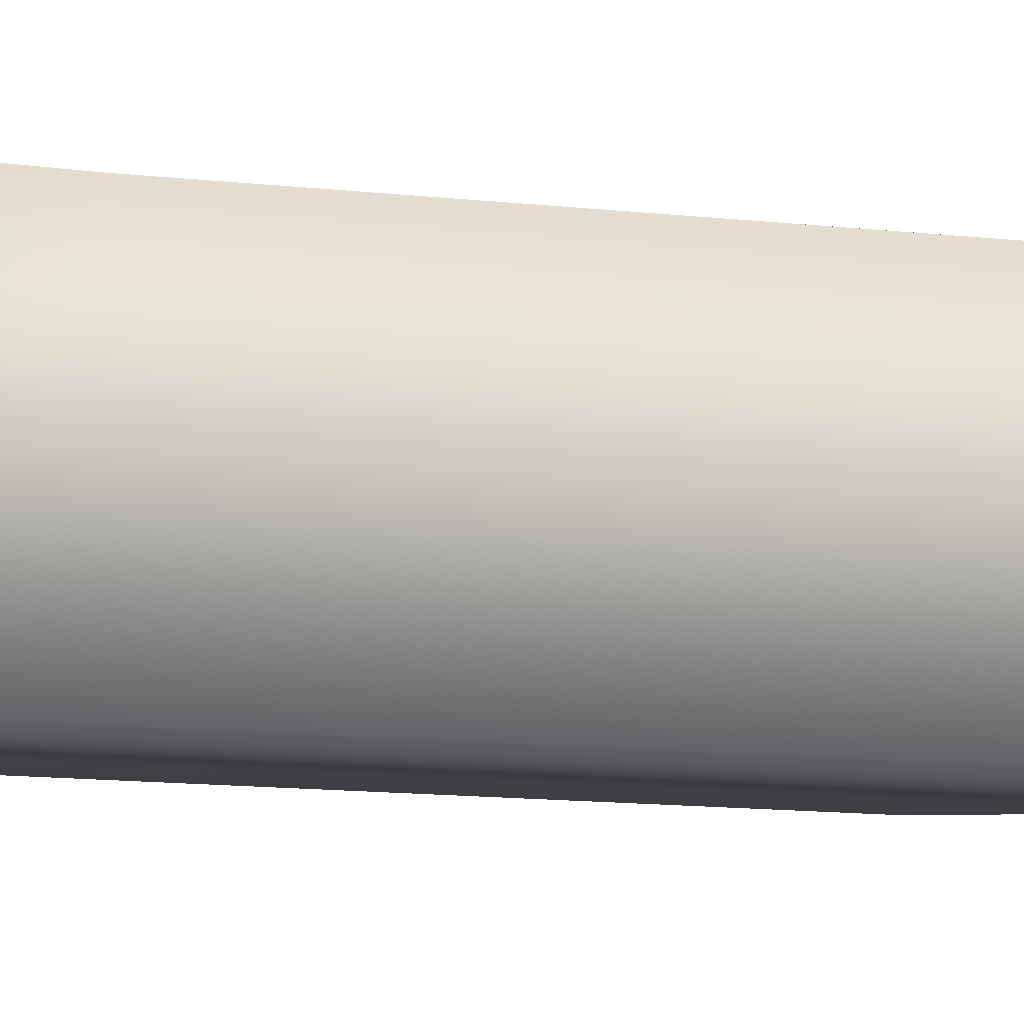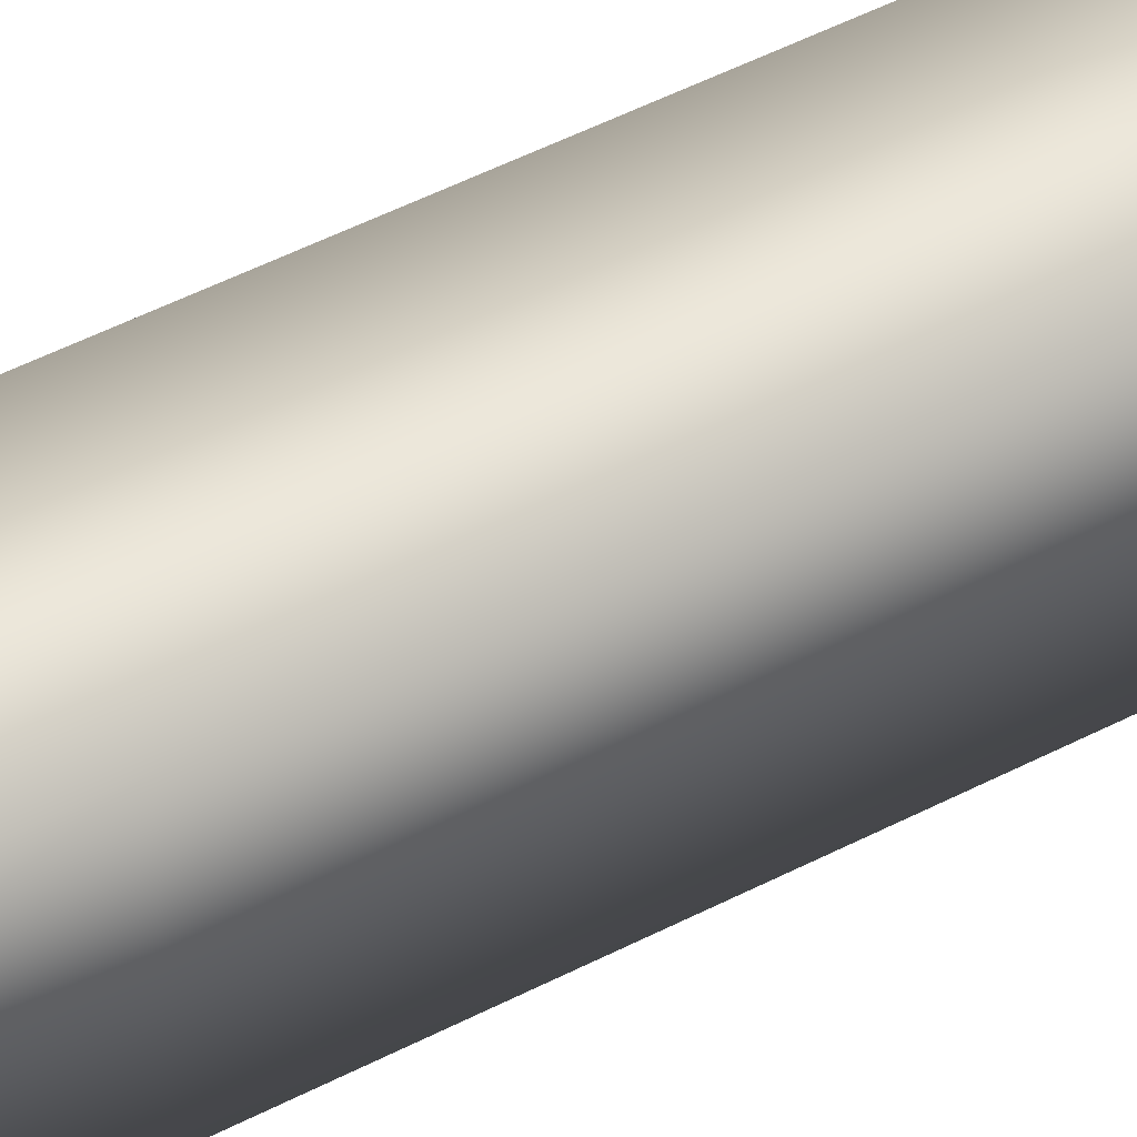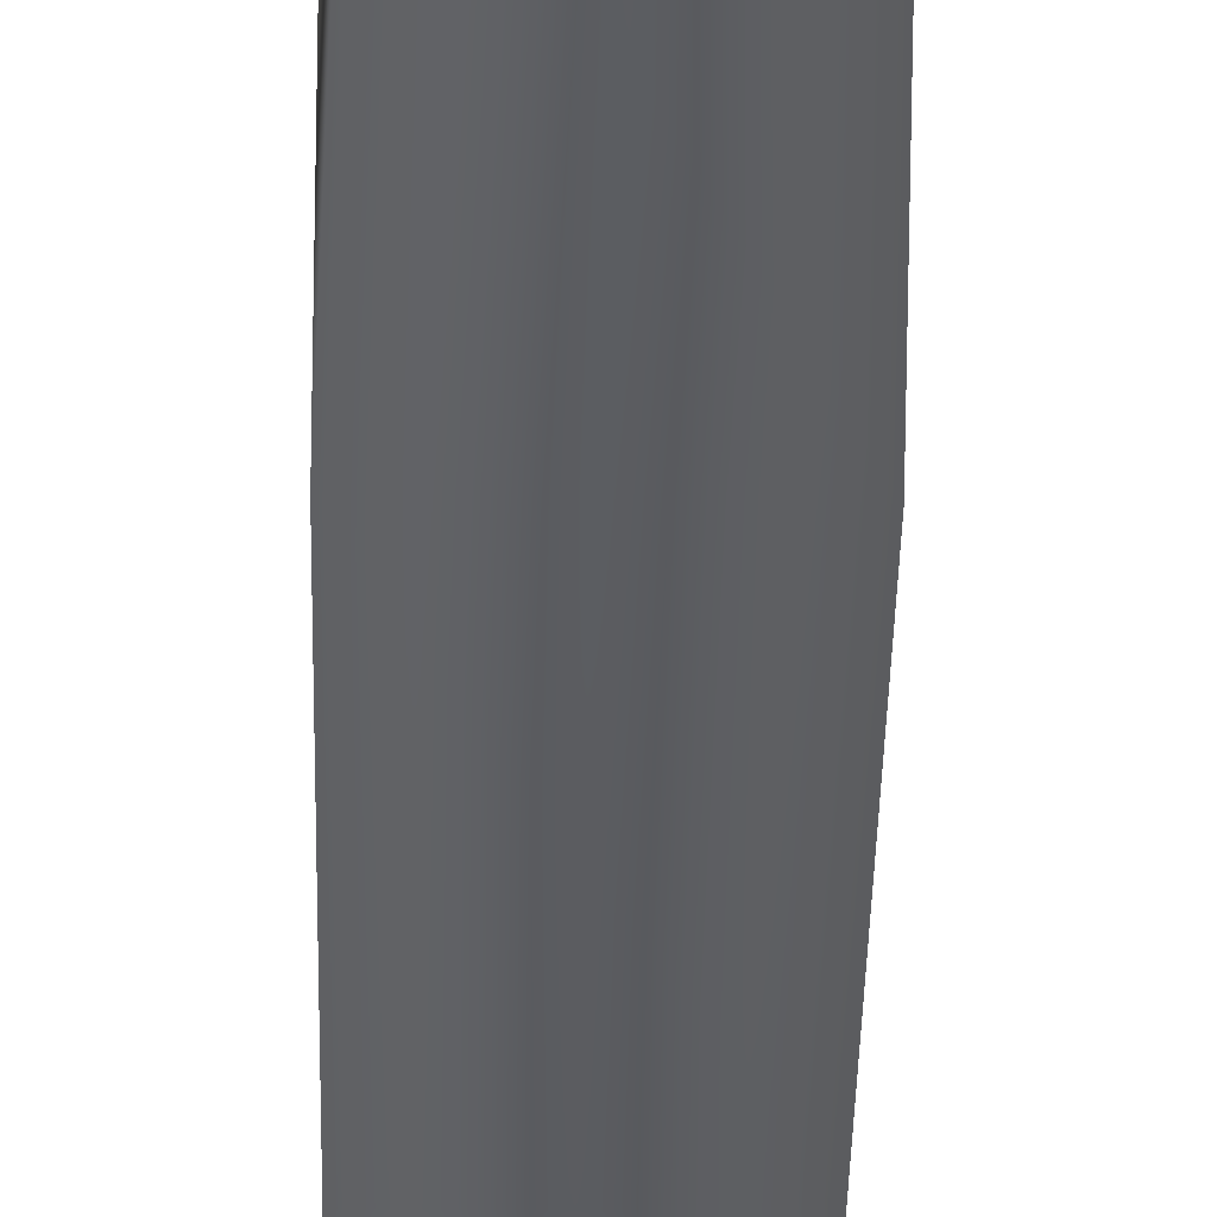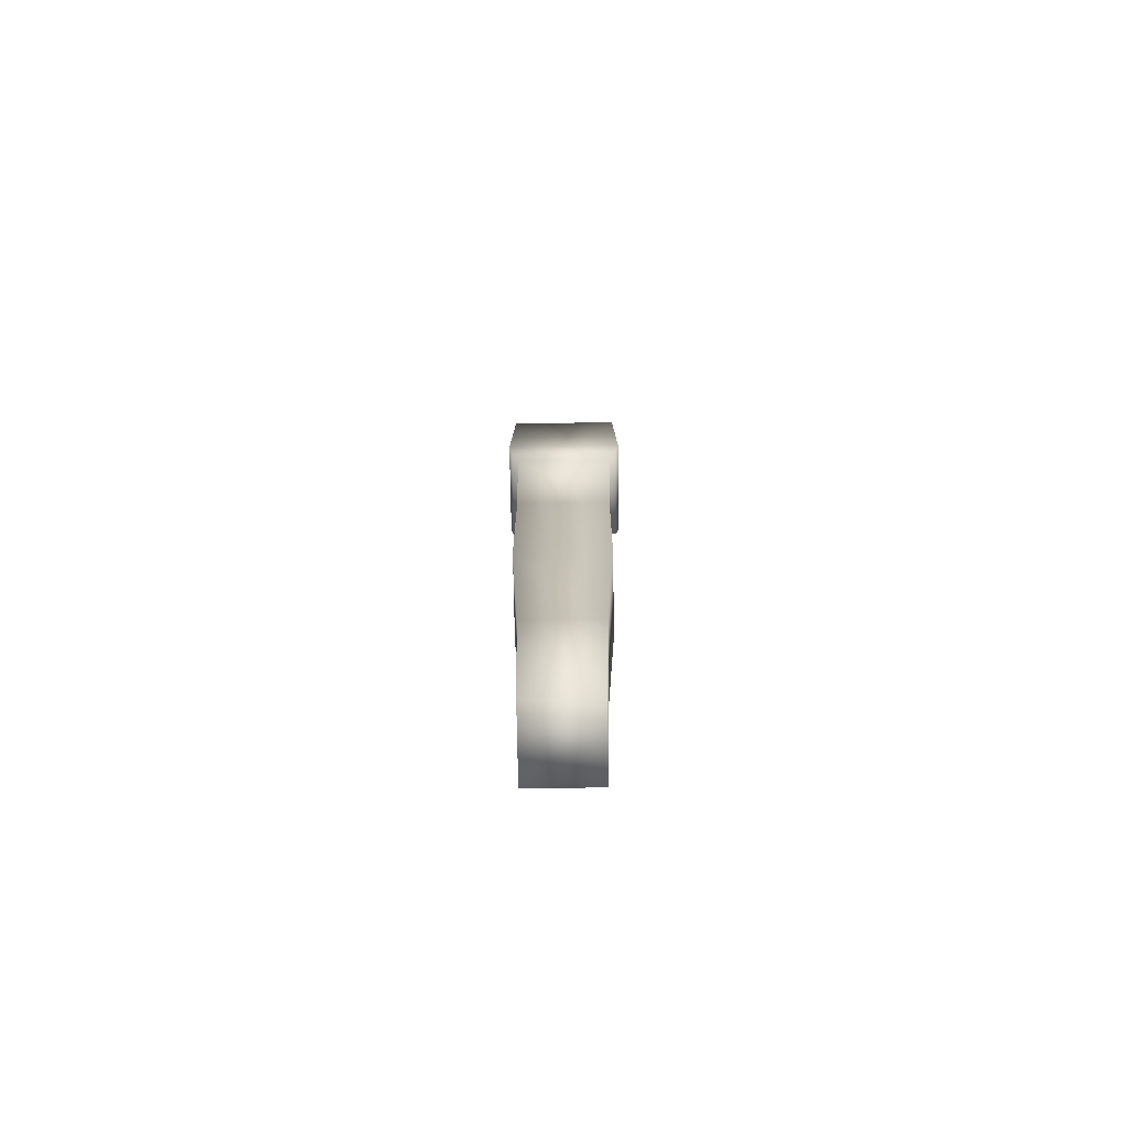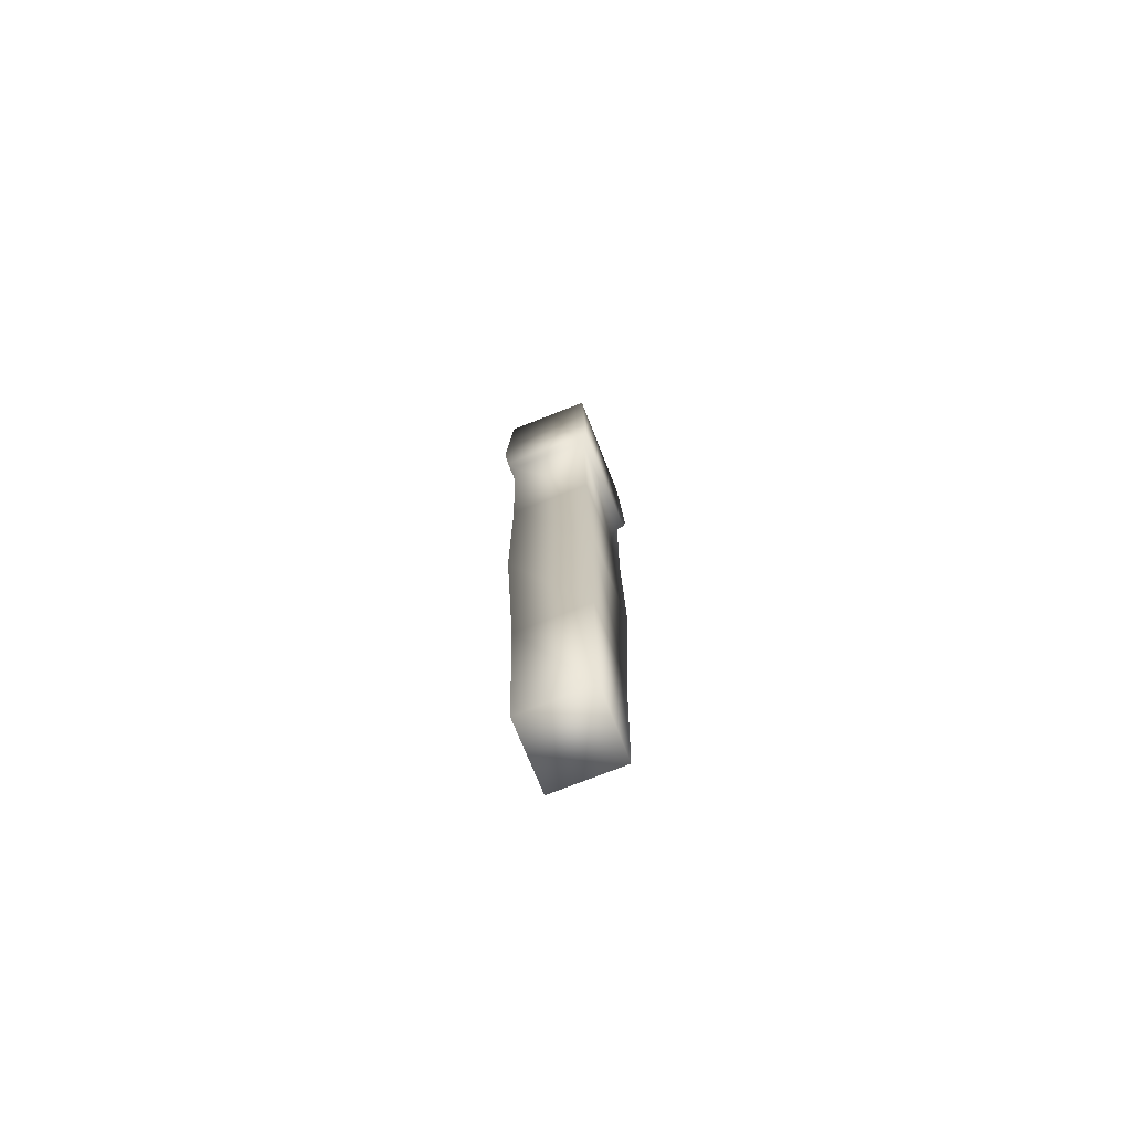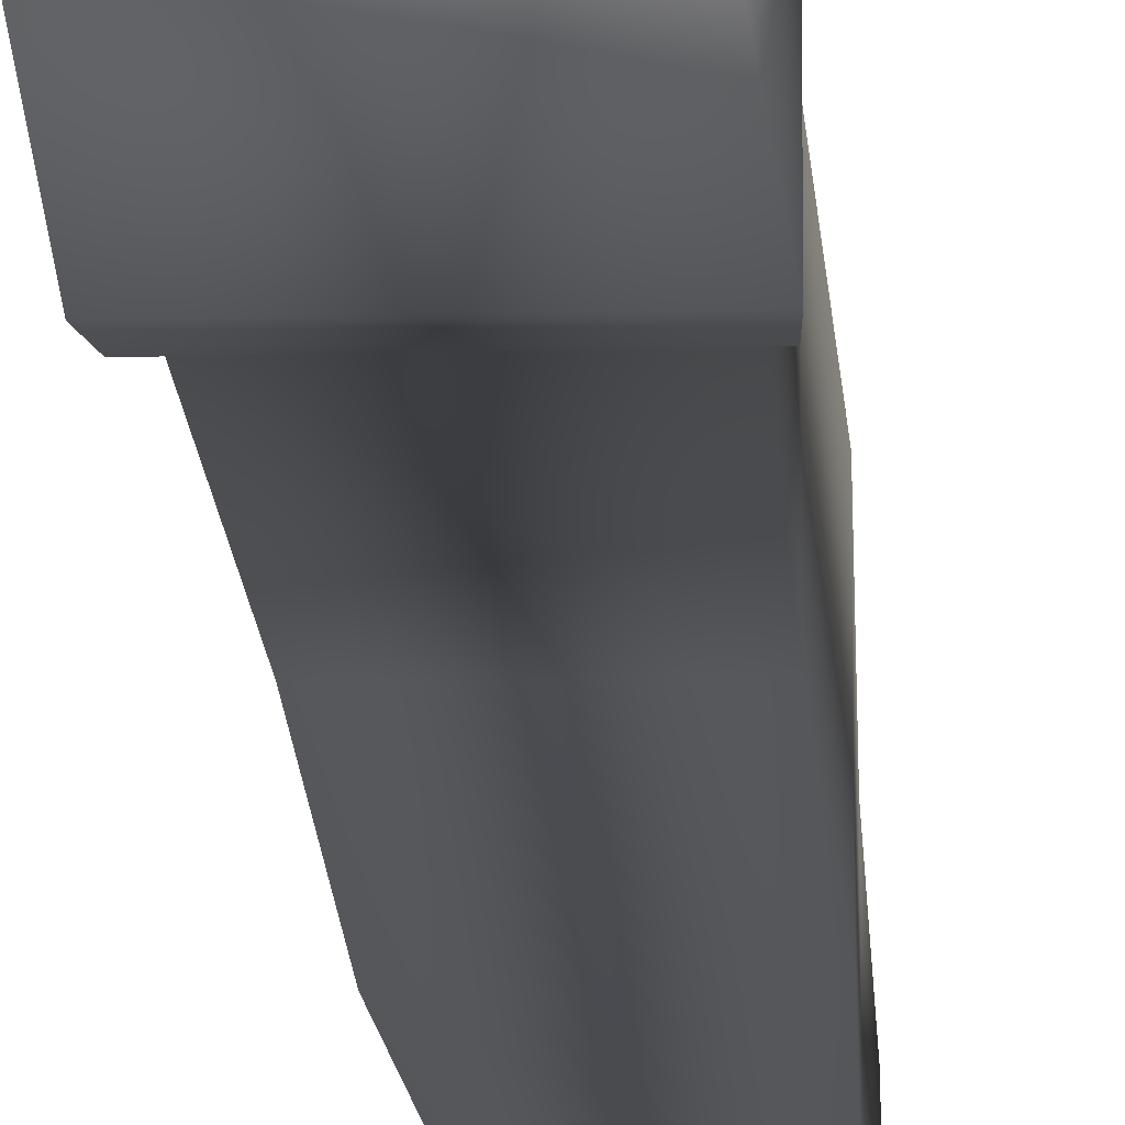
<metadata>
{"format":"obj","ext":"obj","renderer":"f3d","projection":"perspective","resolution":1024,"background":"white","views":[{"elev":-7.6,"azim":-114.9,"up":"+Z"},{"elev":48.7,"azim":59.5,"up":"+Z"},{"elev":-33.6,"azim":-1.3,"up":"+Z"},{"elev":-74.4,"azim":91.0,"up":"+Y"},{"elev":-74.4,"azim":-158.5,"up":"+Y"},{"elev":-16.5,"azim":-177.0,"up":"+Z"}]}
</metadata>
<code>
v  3.093 7.874 -1.052
v  3.157 -7.874 -0.9774
v  -3.666 -7.874 -0.9774
v  -3.464 7.874 -1.052
v  -3.464 7.874 6.692
v  -3.666 -7.874 6.665
v  3.157 -7.874 6.665
v  3.093 7.874 6.692
v  3.605 39.37 -2.003
v  -3.699 39.37 -2.003
v  -3.699 39.37 7.547
v  3.605 39.37 7.547
v  -3.276 -39.37 0.1334
v  2.491 -39.37 0.1334
v  2.442 -39.37 5.65
v  -3.227 -39.37 5.65
v  2.683 -23.62 -0.2497
v  -3.33 -23.62 -0.2497
v  -3.956 24.18 -1.942
v  -4.077 26.68 -2.305
v  3.954 26.67 -2.302
v  3.753 24.18 -1.944
v  -3.49 23.62 -1.399
v  3.257 23.62 -1.399
v  -3.33 -23.62 5.986
v  2.683 -23.62 5.986
v  3.753 24.18 7.527
v  3.954 26.67 7.856
v  -4.077 26.68 7.858
v  -3.956 24.18 7.525
v  3.257 23.62 6.991
v  -3.49 23.62 6.991
o WallPillar_01
g WallPillar_01
f 1 2 3 4
f 5 6 7 8
f 9 10 11 12
f 4 3 6 5
f 13 14 15 16
f 2 1 8 7
f 17 14 13 18
f 2 17 18 3
f 19 20 21 22
f 4 23 24 1
f 25 16 15 26
f 6 25 26 7
f 27 28 29 30
f 8 31 32 5
f 18 13 16 25
f 3 18 25 6
f 30 29 20 19
f 5 32 23 4
f 22 21 28 27
f 1 24 31 8
f 26 15 14 17
f 7 26 17 2
f 10 9 21 20
f 9 12 28 21
f 12 11 29 28
f 11 10 20 29
f 24 23 19 22
f 23 32 30 19
f 32 31 27 30
f 31 24 22 27

</code>
